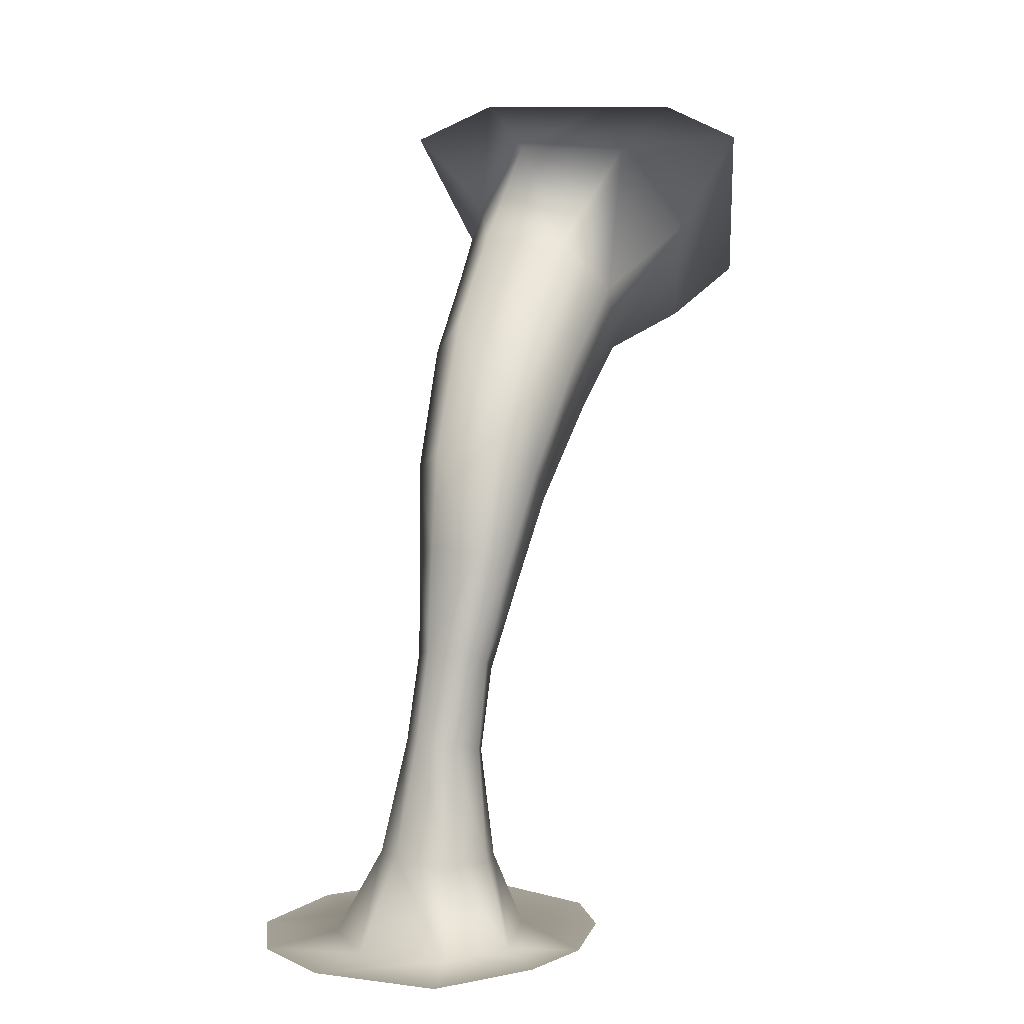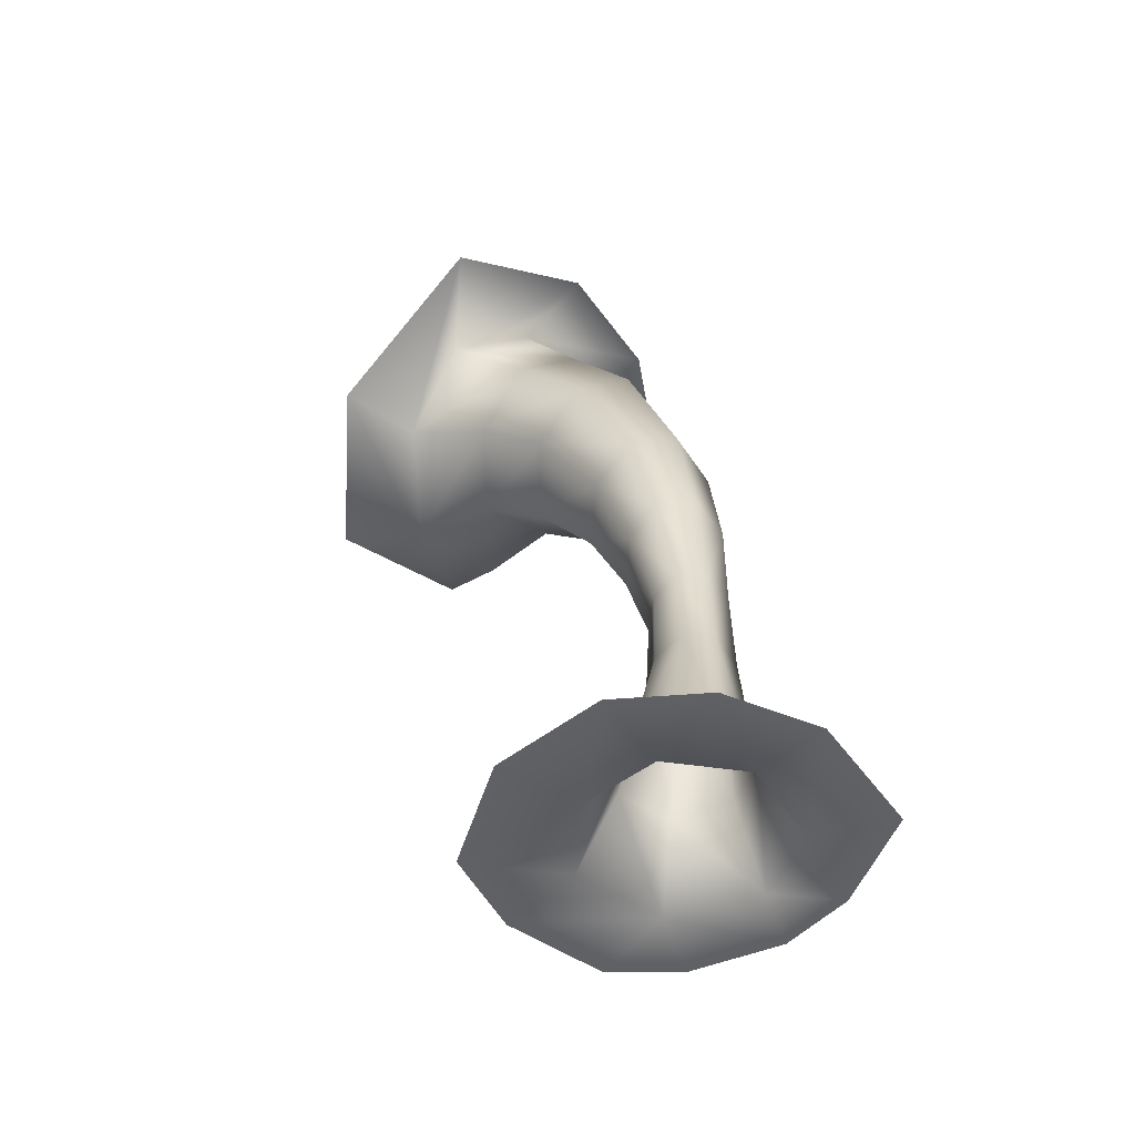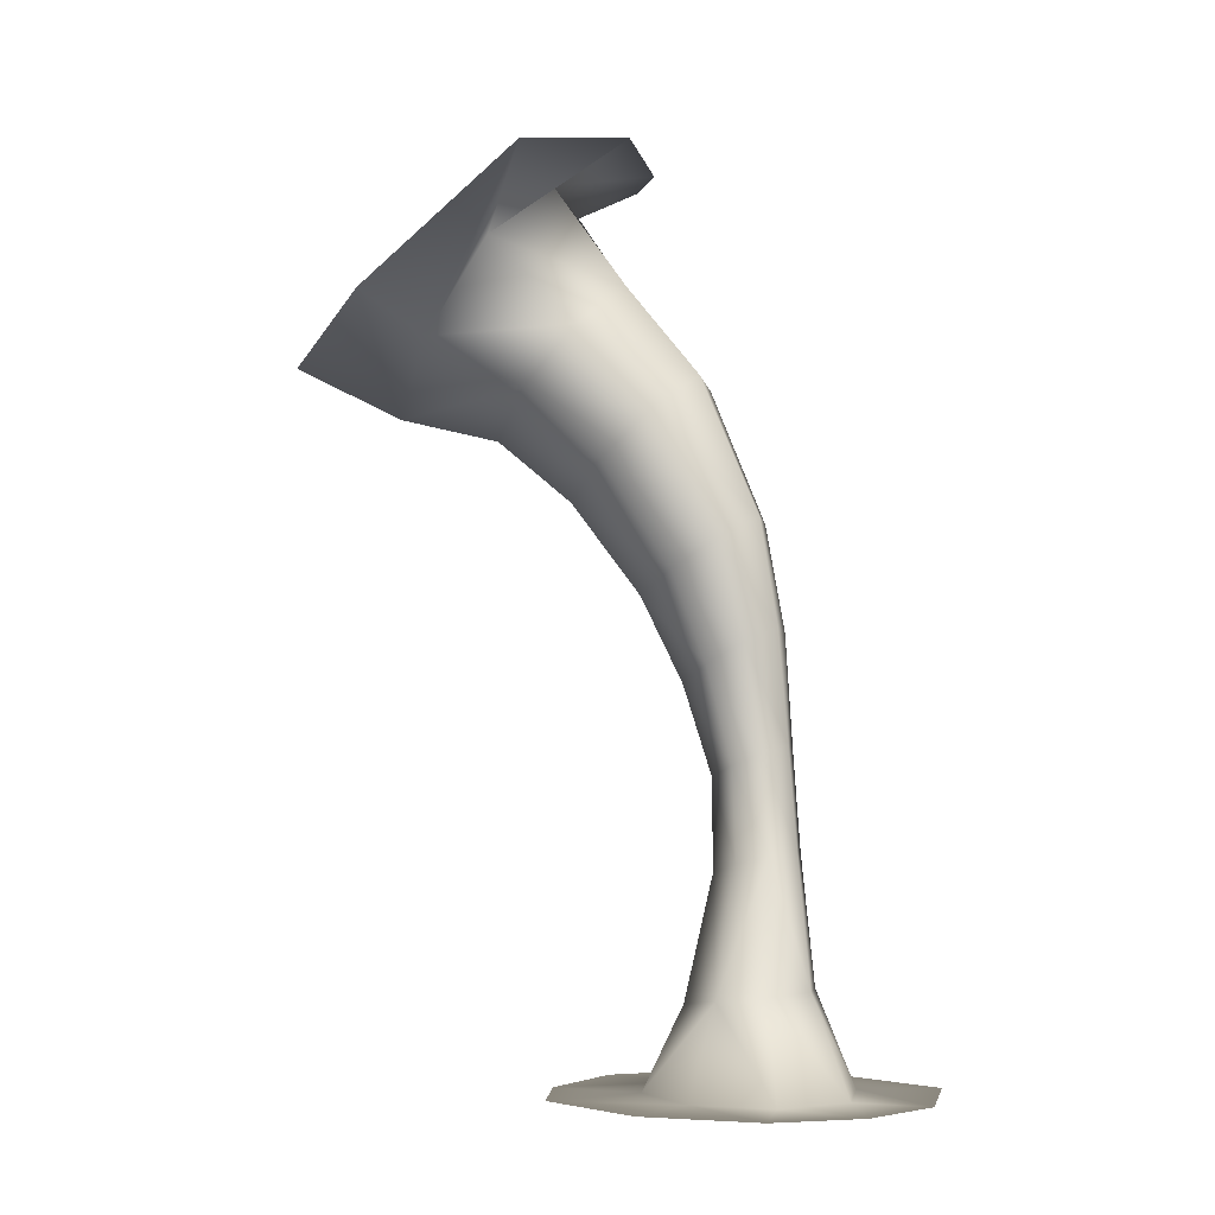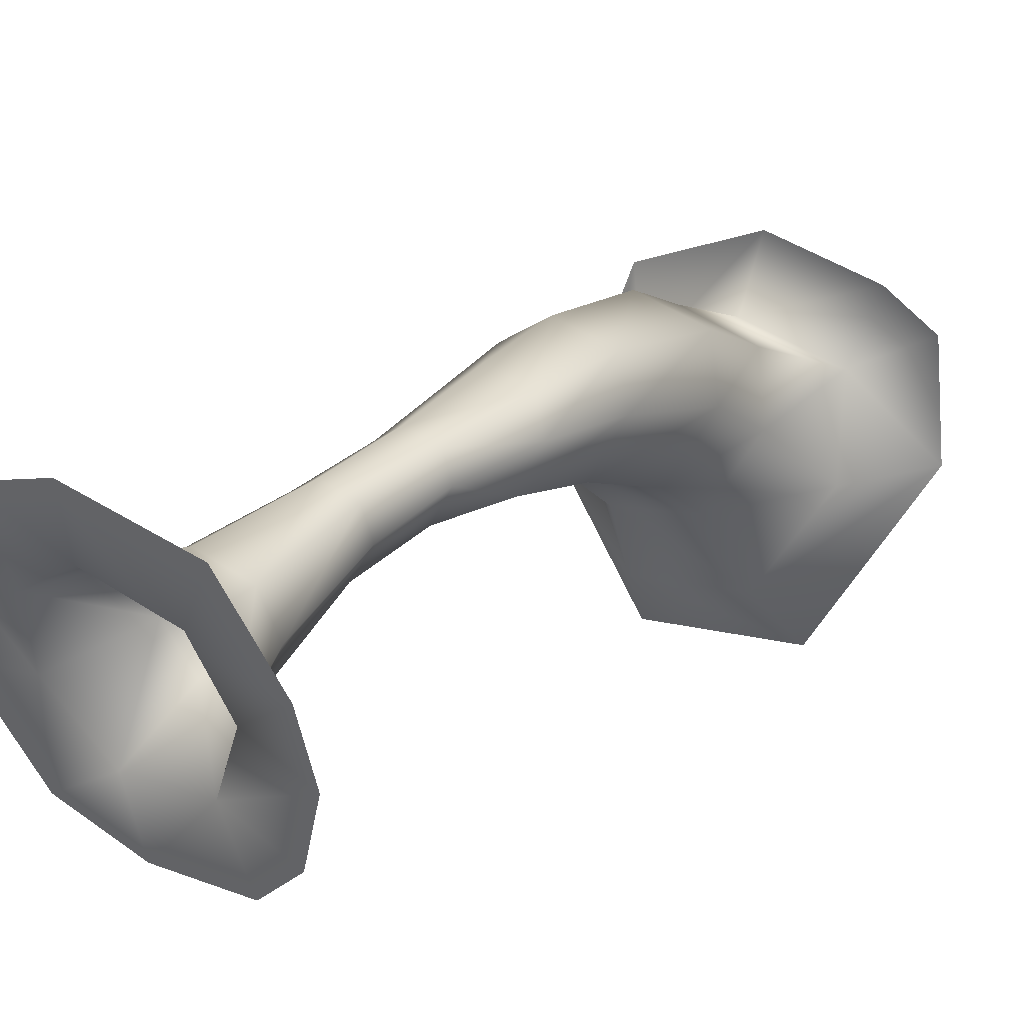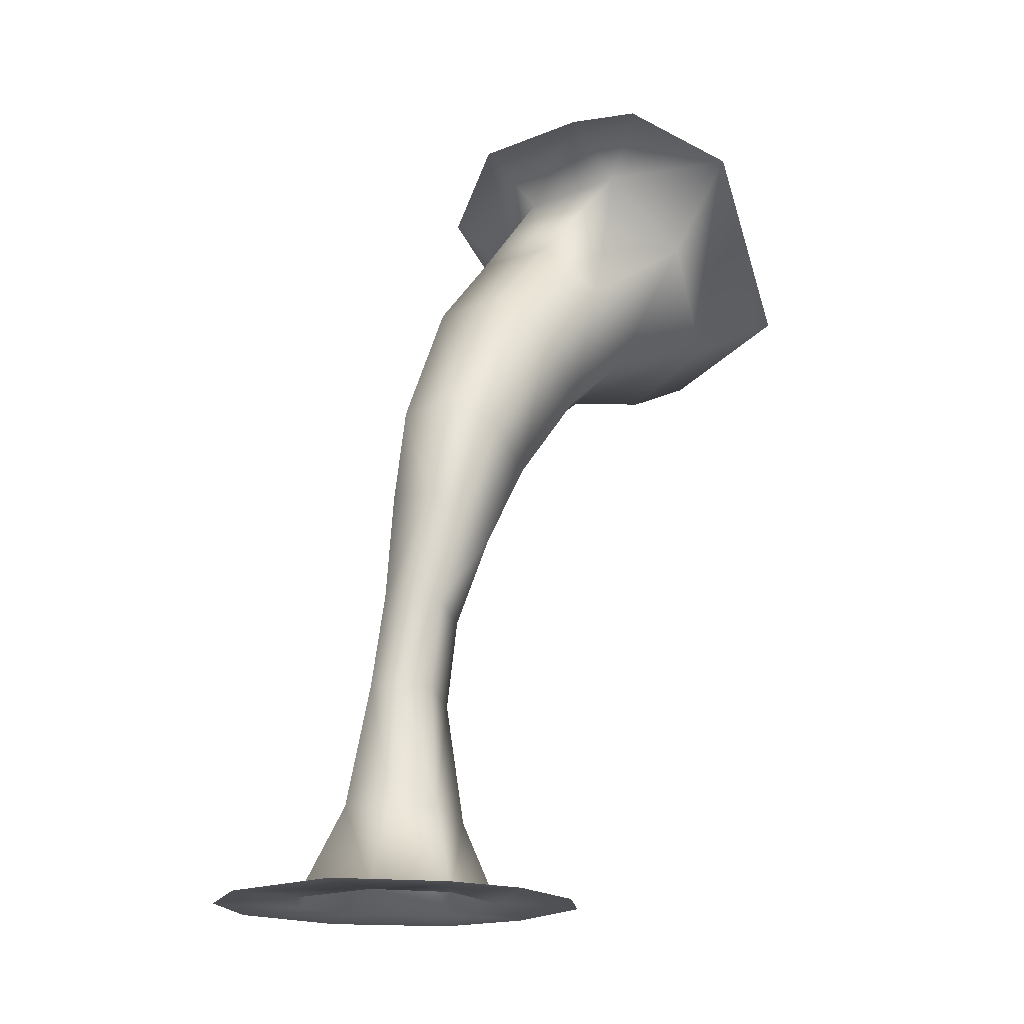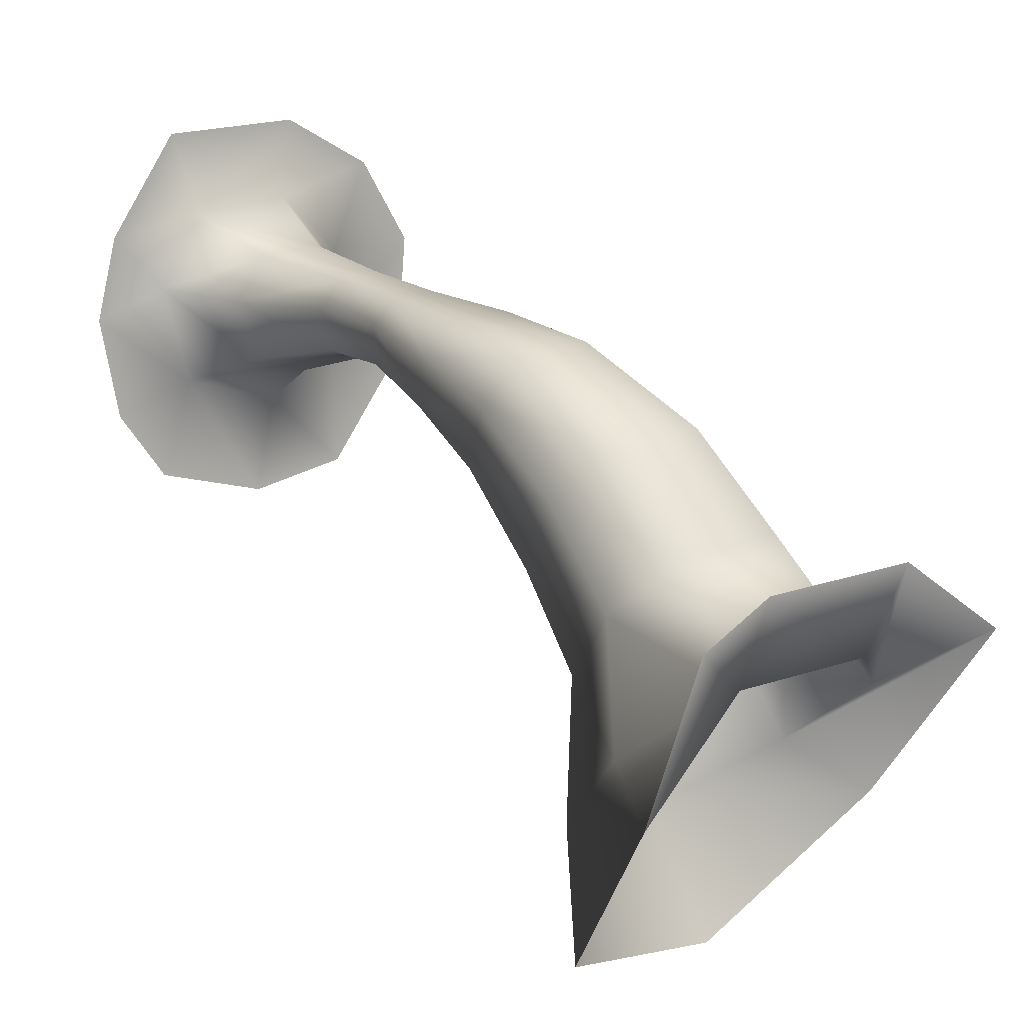
<metadata>
{"format":"obj","ext":"obj","renderer":"f3d","projection":"perspective","resolution":1024,"background":"white","views":[{"elev":6.3,"azim":25.7,"up":"+Y"},{"elev":-46.4,"azim":-52.3,"up":"+Y"},{"elev":-4.2,"azim":-74.6,"up":"+Y"},{"elev":40.7,"azim":33.9,"up":"+Z"},{"elev":-18.7,"azim":44.4,"up":"+Y"},{"elev":10.2,"azim":142.4,"up":"+Z"}]}
</metadata>
<code>
g _Pil_484736__GX
v 6970 884.4 4632
v 6988 890.9 4683
v 7015 810.8 4689
v 6918 883.5 4619
v 6990 810.8 4608
v 6906 810.8 4586
v 6843 810.8 4641
v 6883 888.9 4654
v 6837 810.8 4714
v 6880 893.2 4698
v 6880 893.2 4698
v 6837 810.8 4714
v 6891 810.8 4763
v 6912 895.8 4727
v 6966 894.8 4721
v 6978 810.8 4753
v 7015 810.8 4689
v 6966 894.8 4721
v 6843 810.8 4641
v 6769 810.8 4616
v 6760 810.8 4721
v 6837 810.8 4714
v 6805 810.8 4791
v 6837 810.8 4714
v 6760 810.8 4721
v 7061 810.8 4735
v 7078 810.8 4666
v 7015 810.8 4689
v 7015 810.8 4689
v 6978 810.8 4753
v 7061 810.8 4735
v 6990 810.8 4608
v 7018 810.8 4527
v 6922 810.8 4505
v 6906 810.8 4586
v 7060 810.8 4582
v 6837 810.8 4524
v 7003 810.8 4821
v 6891 810.8 4763
v 6883 810.8 4831
v 6837 810.8 4714
v 6805 810.8 4791
v 7060 810.8 4582
v 6990 810.8 4608
v 6843 810.8 4641
v 6837 810.8 4524
v 7084 1503 4434
v 7137 1596 4417
v 7045 1581 4491
v 6954 1388 4353
v 6879 1447 4403
v 6822 1480 4362
v 6940 1436 4259
v 6873 1531 4460
v 6823 1597 4504
v 7110 1618 4531
v 7054 1618 4560
v 7086 1465 4281
v 7055 1417 4364
v 6937 1622 4568
v 6937 1586 4498
v 7043 1444 4516
v 7084 1503 4434
v 7045 1581 4491
v 7010 1487 4559
v 7024 1383 4460
v 7055 1417 4364
v 6948 1364 4446
v 6954 1388 4353
v 6892 1401 4486
v 6879 1447 4403
v 6886 1452 4535
v 6873 1531 4460
v 6931 1491 4567
v 6937 1586 4498
v 6873 1531 4460
v 6886 1452 4535
f 23 24 25
f 74 76 77
f 76 74 75
f 65 75 74
f 75 65 64
f 62 64 65
f 64 62 63
f 66 63 62
f 63 66 67
f 68 67 66
f 67 68 69
f 70 69 68
f 69 70 71
f 72 71 70
f 71 72 73
f 48 56 49
f 57 49 56
f 49 57 61
f 60 61 57
f 61 60 54
f 55 54 60
f 54 55 51
f 52 51 55
f 51 52 50
f 53 50 52
f 50 53 58
f 49 47 48
f 59 48 47
f 48 59 58
f 50 58 59
f 3 2 18
f 2 3 1
f 5 1 3
f 1 5 4
f 6 4 5
f 4 6 8
f 7 8 6
f 8 7 9
f 9 10 8
f 13 11 12
f 11 13 14
f 16 14 13
f 14 16 15
f 17 15 16
f 35 37 45
f 37 35 34
f 32 34 35
f 34 32 33
f 36 33 32
f 41 42 39
f 40 39 42
f 39 40 30
f 38 30 40
f 30 38 31
f 29 30 31
f 46 20 19
f 21 19 20
f 19 21 22
f 43 44 27
f 28 27 44
f 27 28 26
v 6892 1380 4600
v 6886 1452 4535
v 6892 1401 4486
v 6898 1338 4552
v 6948 1364 4446
v 6948 1308 4513
v 7024 1383 4460
v 7019 1324 4526
v 7043 1444 4516
v 7036 1375 4582
v 7010 1487 4559
v 7007 1410 4623
v 6929 1010 4713
v 6965 1009 4709
v 6972 1096 4702
v 6934 1412 4631
v 6931 1491 4567
v 6886 1452 4535
v 6986 1087 4679
v 6917 1091 4687
v 6907 1006 4694
v 6937 1097 4705
v 6919 1081 4660
v 6910 999.6 4666
v 6907 1006 4694
v 6917 1091 4687
v 6941 1071 4638
v 6930 990.9 4642
v 6975 1074 4647
v 6966 992.3 4650
v 6980 1003 4684
v 6892 1380 4600
v 7019 1268 4637
v 6996 1289 4674
v 7004 1236 4587
v 6945 1226 4575
v 6904 1245 4612
v 6901 1269 4654
v 6936 1289 4682
v 6901 1269 4654
v 7002 1178 4665
v 6984 1194 4693
v 6992 1157 4623
v 6947 1151 4612
v 6915 1165 4640
v 6911 1183 4673
v 6937 1196 4696
v 6911 1183 4673
v 6966 894.8 4721
v 6988 890.9 4683
v 6970 884.4 4632
v 6918 883.5 4619
v 6883 888.9 4654
v 6880 893.2 4698
v 6880 893.2 4698
v 6912 895.8 4727
f 130 131 102
f 79 80 78
f 81 78 80
f 78 81 115
f 114 115 81
f 115 114 123
f 122 123 114
f 123 122 103
f 100 103 122
f 103 100 102
f 101 102 100
f 102 101 130
f 105 130 101
f 130 105 129
f 128 129 105
f 105 101 104
f 100 104 101
f 104 100 121
f 122 121 100
f 121 122 113
f 114 113 122
f 113 114 83
f 81 83 114
f 83 81 82
f 80 82 81
f 83 82 84
f 85 84 86
f 84 85 83
f 113 83 85
f 87 86 88
f 86 87 85
f 112 85 87
f 85 112 113
f 121 113 112
f 89 88 94
f 88 89 87
f 110 87 89
f 87 110 112
f 120 112 110
f 112 120 121
f 106 121 120
f 121 106 104
f 107 104 106
f 104 107 105
f 128 105 107
f 107 127 128
f 127 107 108
f 106 108 107
f 108 106 96
f 120 96 106
f 96 120 118
f 110 118 120
f 118 110 111
f 89 111 110
f 111 89 93
f 94 93 89
f 93 94 95
f 95 109 93
f 116 93 109
f 93 116 111
f 119 111 116
f 111 119 118
f 92 118 119
f 118 92 96
f 91 96 92
f 96 91 108
f 127 108 91
f 91 126 127
f 126 91 90
f 92 90 91
f 90 92 99
f 119 99 92
f 99 119 124
f 116 124 119
f 124 116 117
f 109 117 116
f 90 133 126
f 132 133 98
f 90 98 133
f 98 90 97
f 99 97 90
f 97 99 125
f 124 125 99
f 125 124 117

</code>
